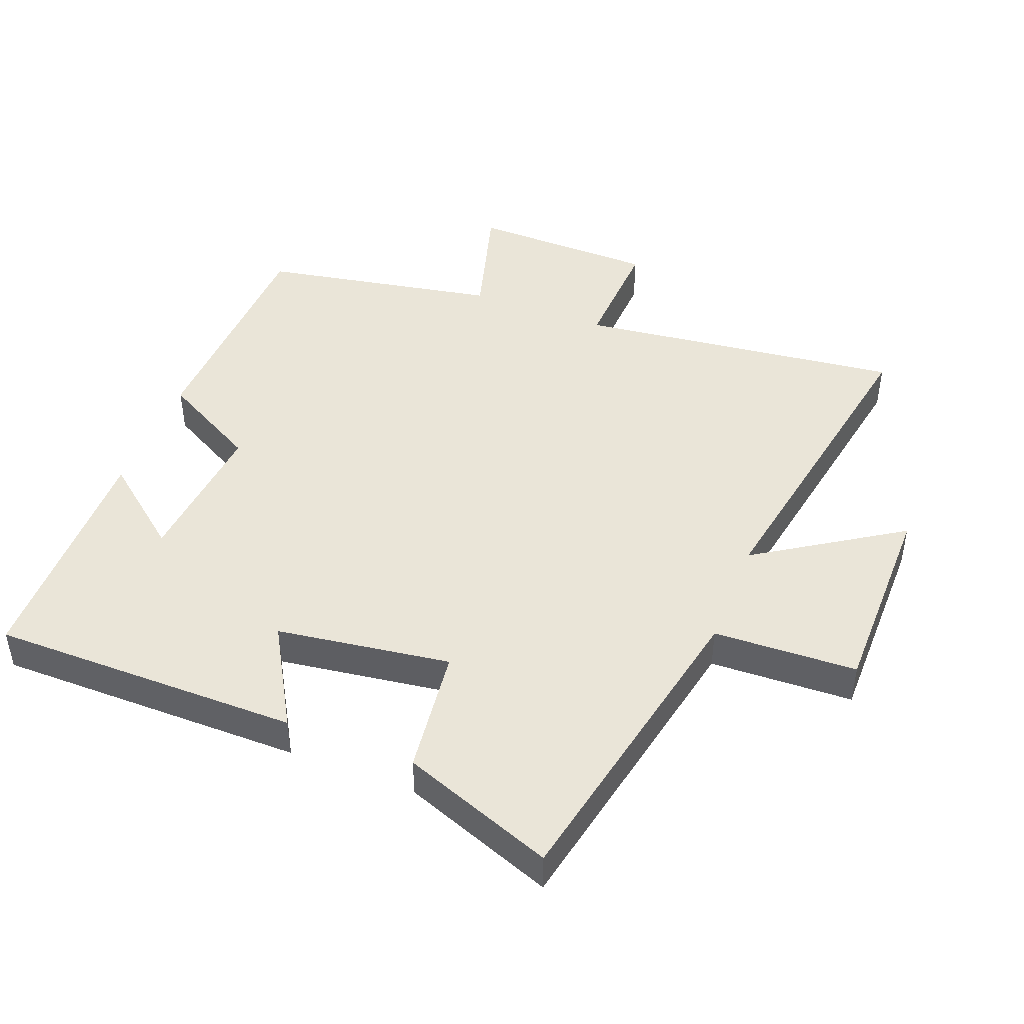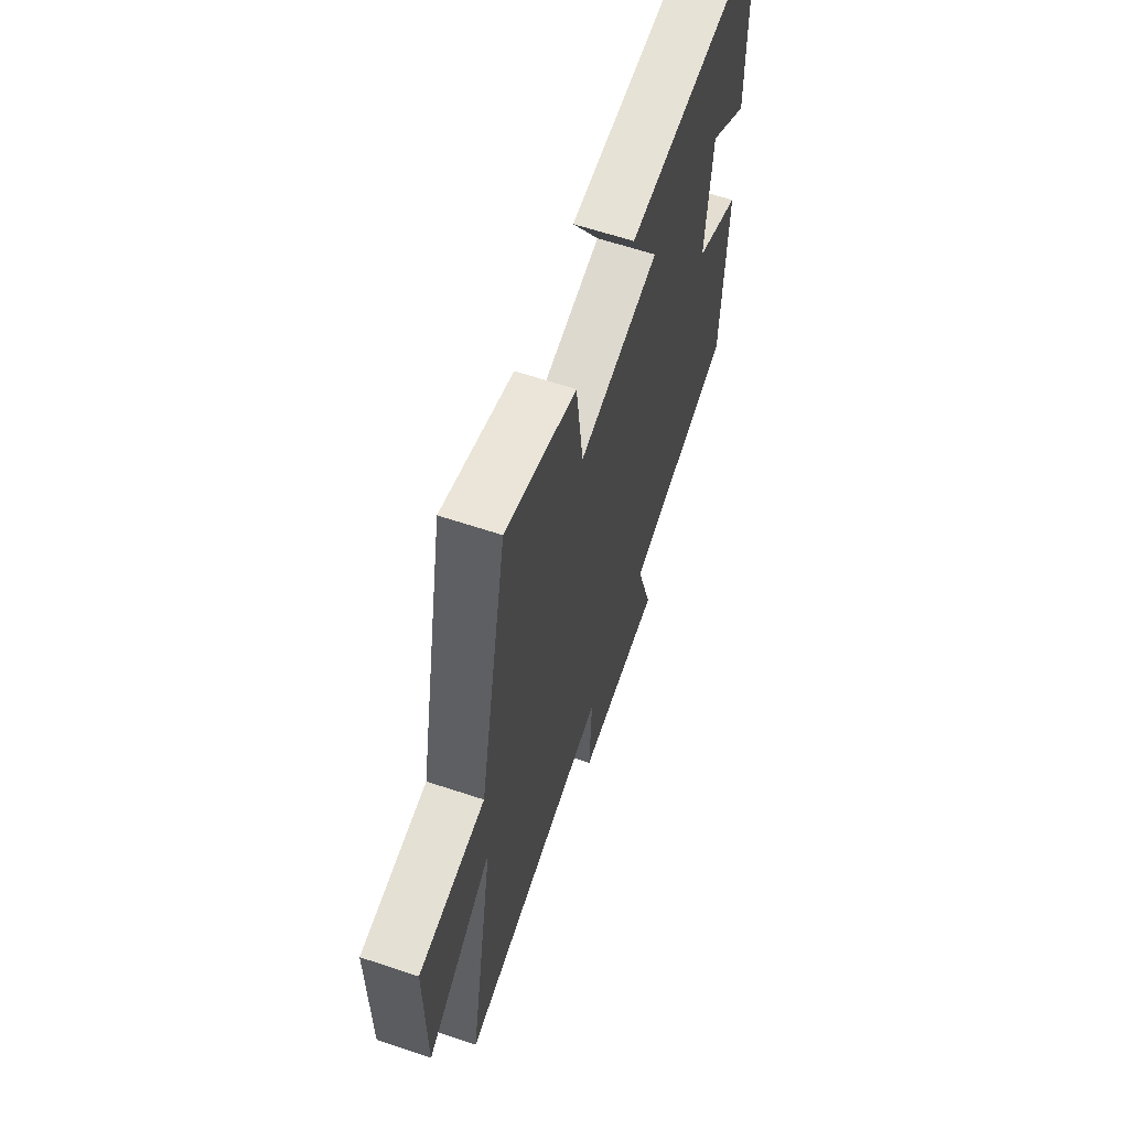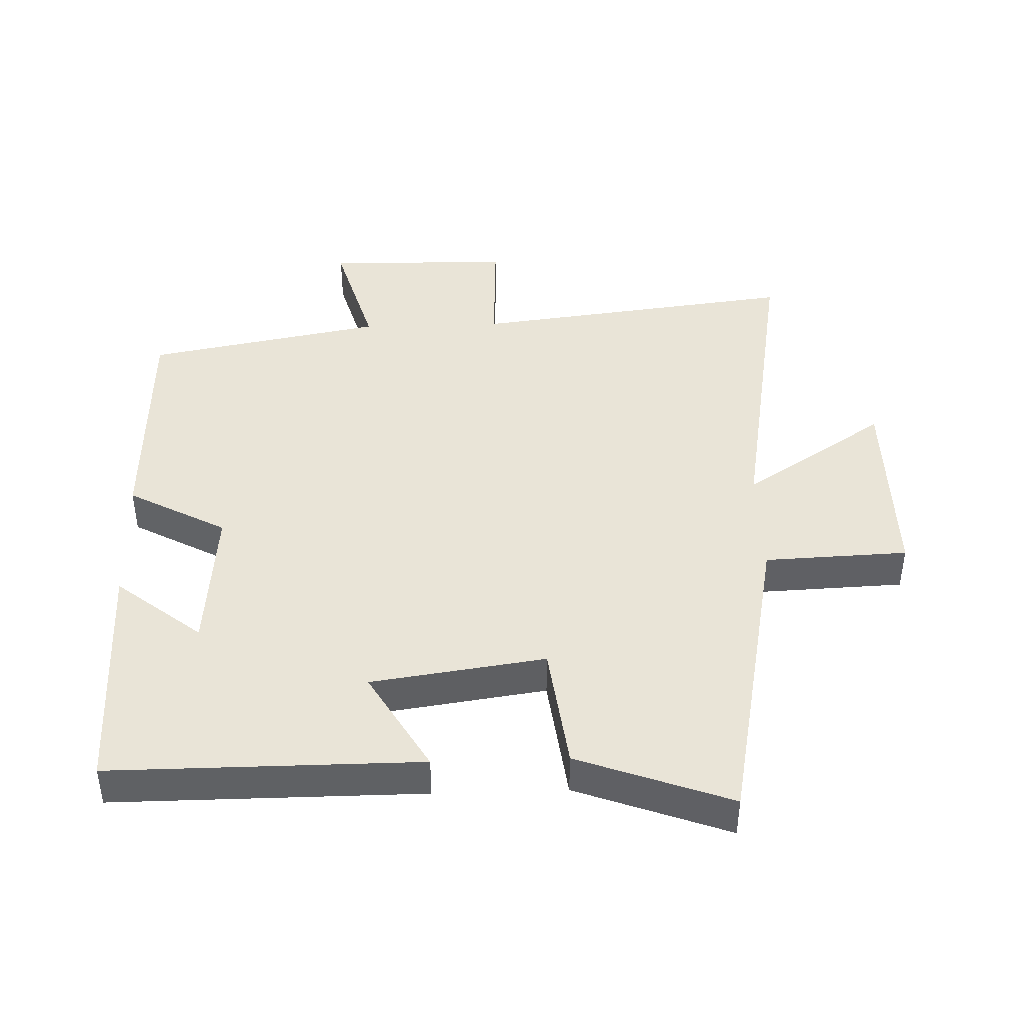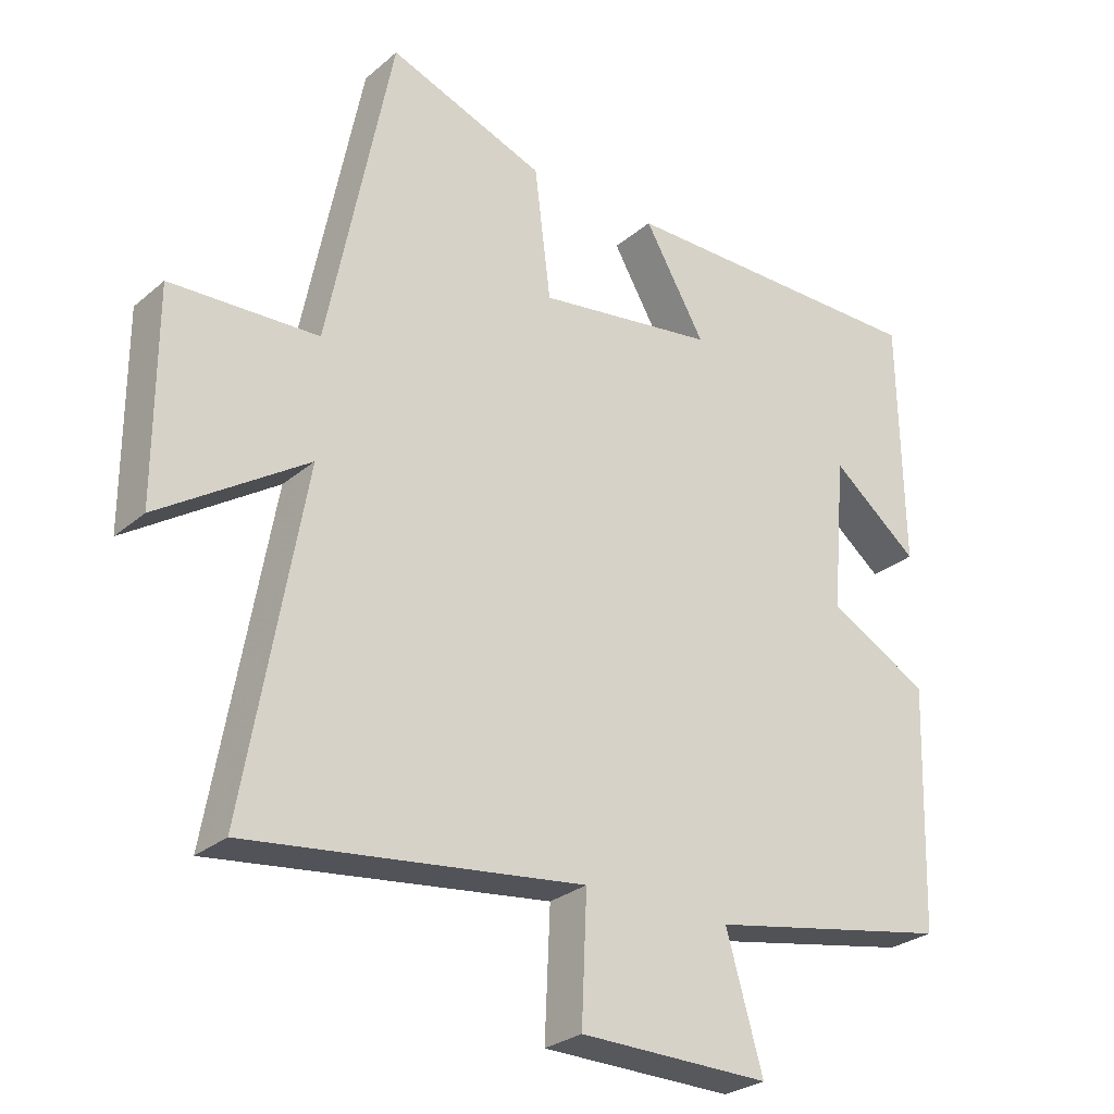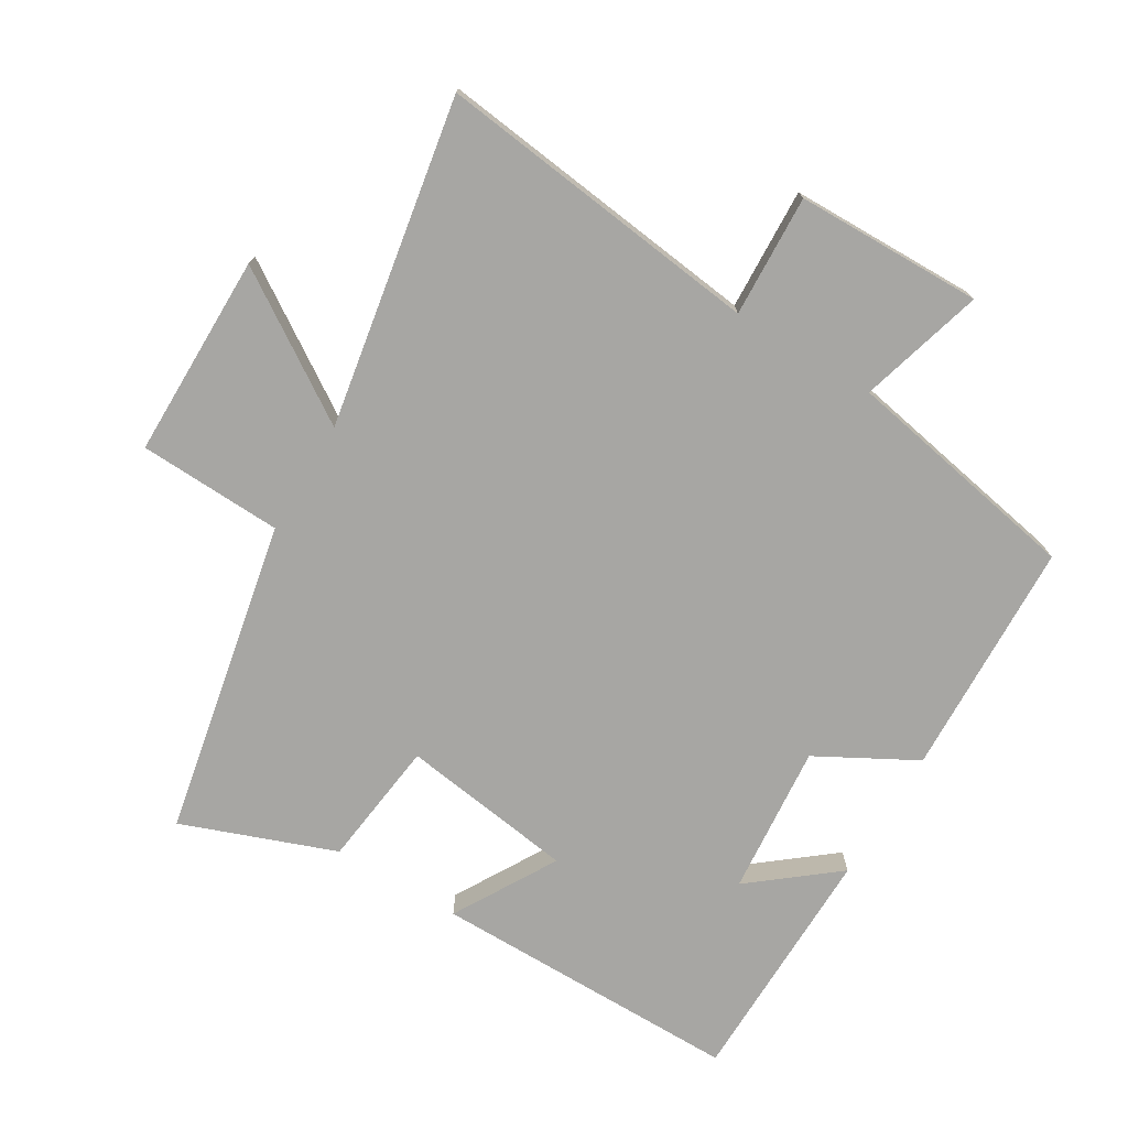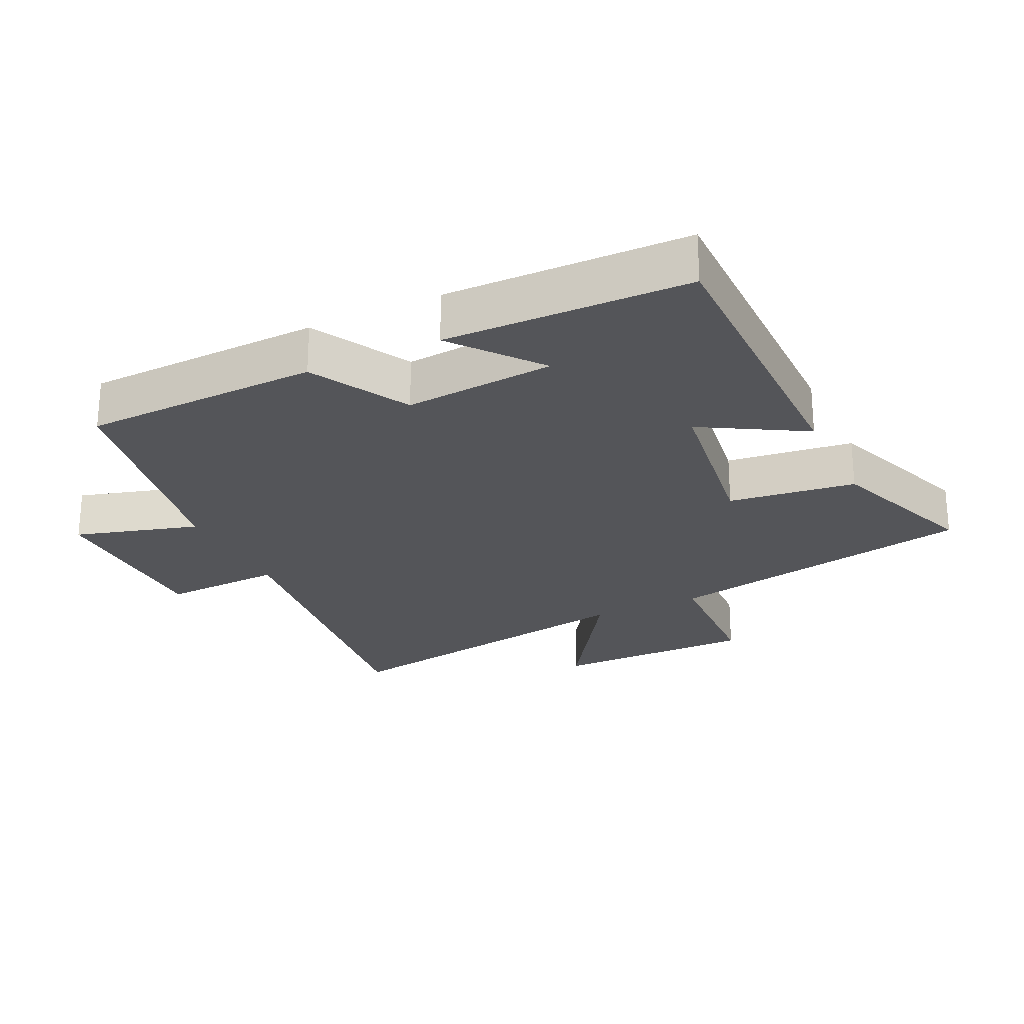
<metadata>
{"format":"obj","ext":"obj","renderer":"f3d","projection":"perspective","resolution":1024,"background":"white","views":[{"elev":45.4,"azim":21.4,"up":"+Y"},{"elev":63.0,"azim":108.6,"up":"+Z"},{"elev":43.0,"azim":-1.9,"up":"+Y"},{"elev":-27.7,"azim":141.8,"up":"+Z"},{"elev":-74.2,"azim":149.1,"up":"+Y"},{"elev":-24.6,"azim":-64.5,"up":"+Y"}]}
</metadata>
<code>
v -0.494 0.07 0.501
v -0.025 0.07 0.5
v -0.115 0.07 0.345
v 0.149 0.07 0.307
v 0.173 0.07 0.5
v 0.405 0.07 0.586
v 0.5 0.07 0.109
v 0.718 0.07 0.1
v 0.718 0.07 -0.208
v 0.5 0.07 -0.065
v 0.587 0.07 -0.561
v 0.092 0.07 -0.5
v 0.1 0.07 -0.684
v -0.182 0.07 -0.688
v -0.128 0.07 -0.5
v -0.488 0.07 -0.432
v -0.5 0.07 -0.073
v -0.351 0.07 0.008
v -0.371 0.07 0.236
v -0.5 0.07 0.133
v -0.494 0 0.501
v -0.025 0 0.5
v -0.115 0 0.345
v 0.149 0 0.307
v 0.173 0 0.5
v 0.405 0 0.586
v 0.5 0 0.109
v 0.718 0 0.1
v 0.718 0 -0.208
v 0.5 0 -0.065
v 0.587 0 -0.561
v 0.092 0 -0.5
v 0.1 0 -0.684
v -0.182 0 -0.688
v -0.128 0 -0.5
v -0.488 0 -0.432
v -0.5 0 -0.073
v -0.351 0 0.008
v -0.371 0 0.236
v -0.5 0 0.133
f 19 20 1
f 15 16 17 18
f 15 18 19
f 12 13 14 15
f 12 15 19
f 10 11 12 19
f 7 8 9 10
f 4 5 6 7
f 3 4 7 10
f 19 1 2 3
f 3 10 19
f 21 40 39
f 38 37 36 35
f 39 38 35
f 35 34 33 32
f 39 35 32
f 39 32 31 30
f 30 29 28 27
f 27 26 25 24
f 30 27 24 23
f 23 22 21 39
f 39 30 23
f 1 21 22 2
f 2 22 23 3
f 3 23 24 4
f 4 24 25 5
f 5 25 26 6
f 6 26 27 7
f 7 27 28 8
f 8 28 29 9
f 9 29 30 10
f 10 30 31 11
f 11 31 32 12
f 12 32 33 13
f 13 33 34 14
f 14 34 35 15
f 15 35 36 16
f 16 36 37 17
f 17 37 38 18
f 18 38 39 19
f 19 39 40 20
f 20 40 21 1

</code>
